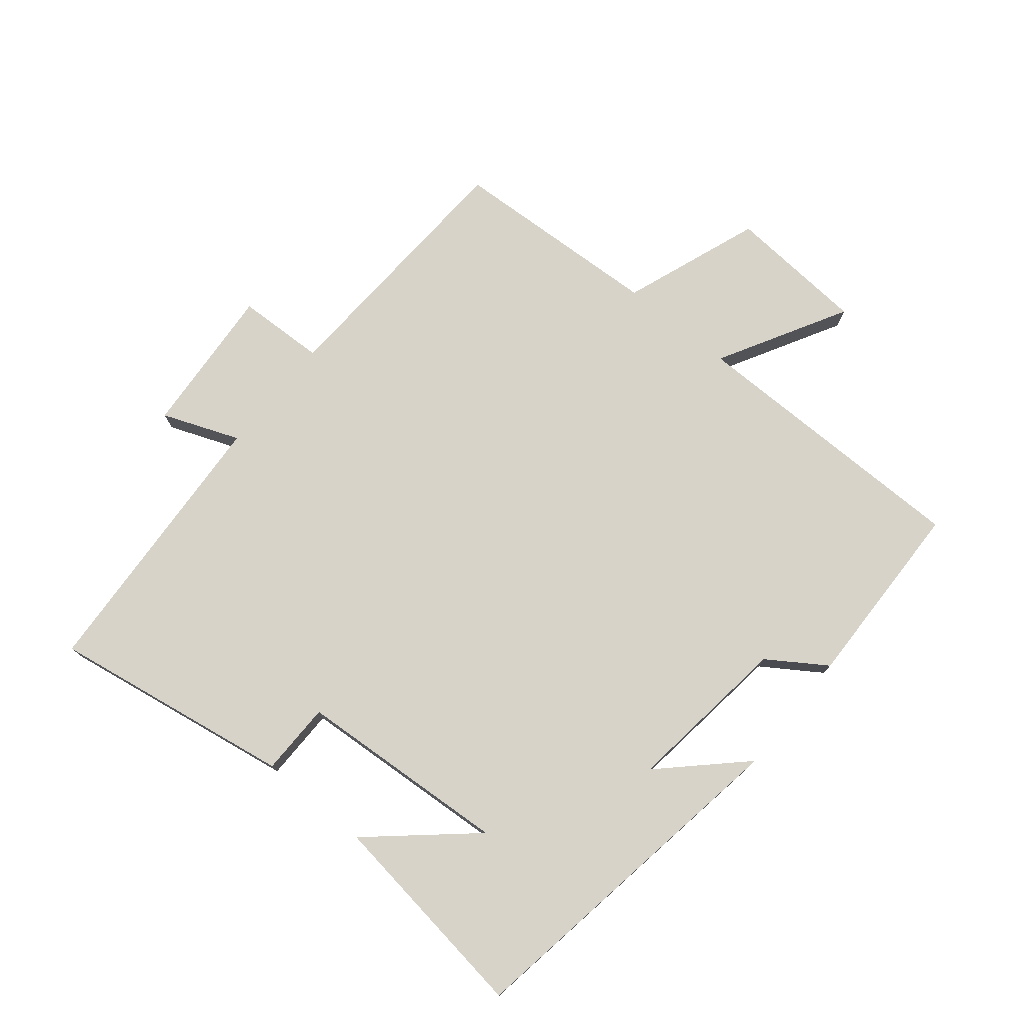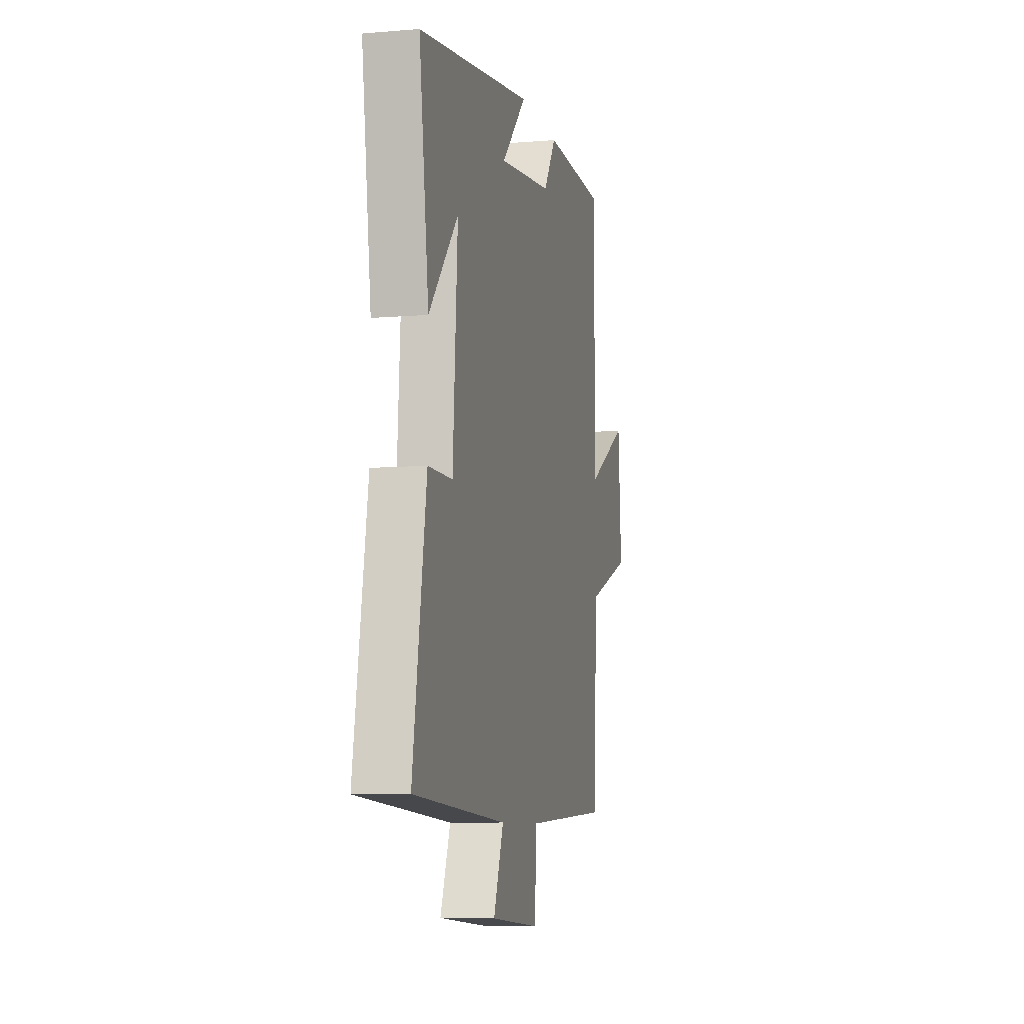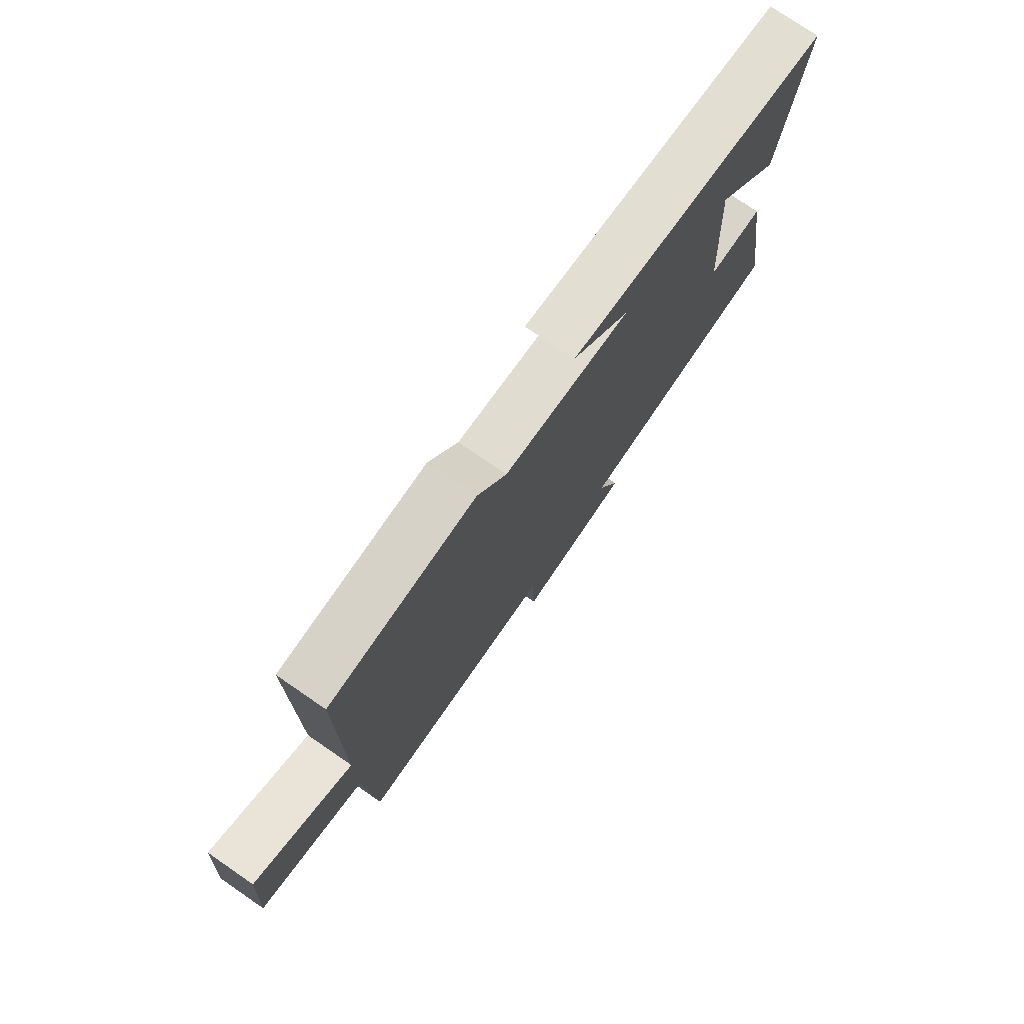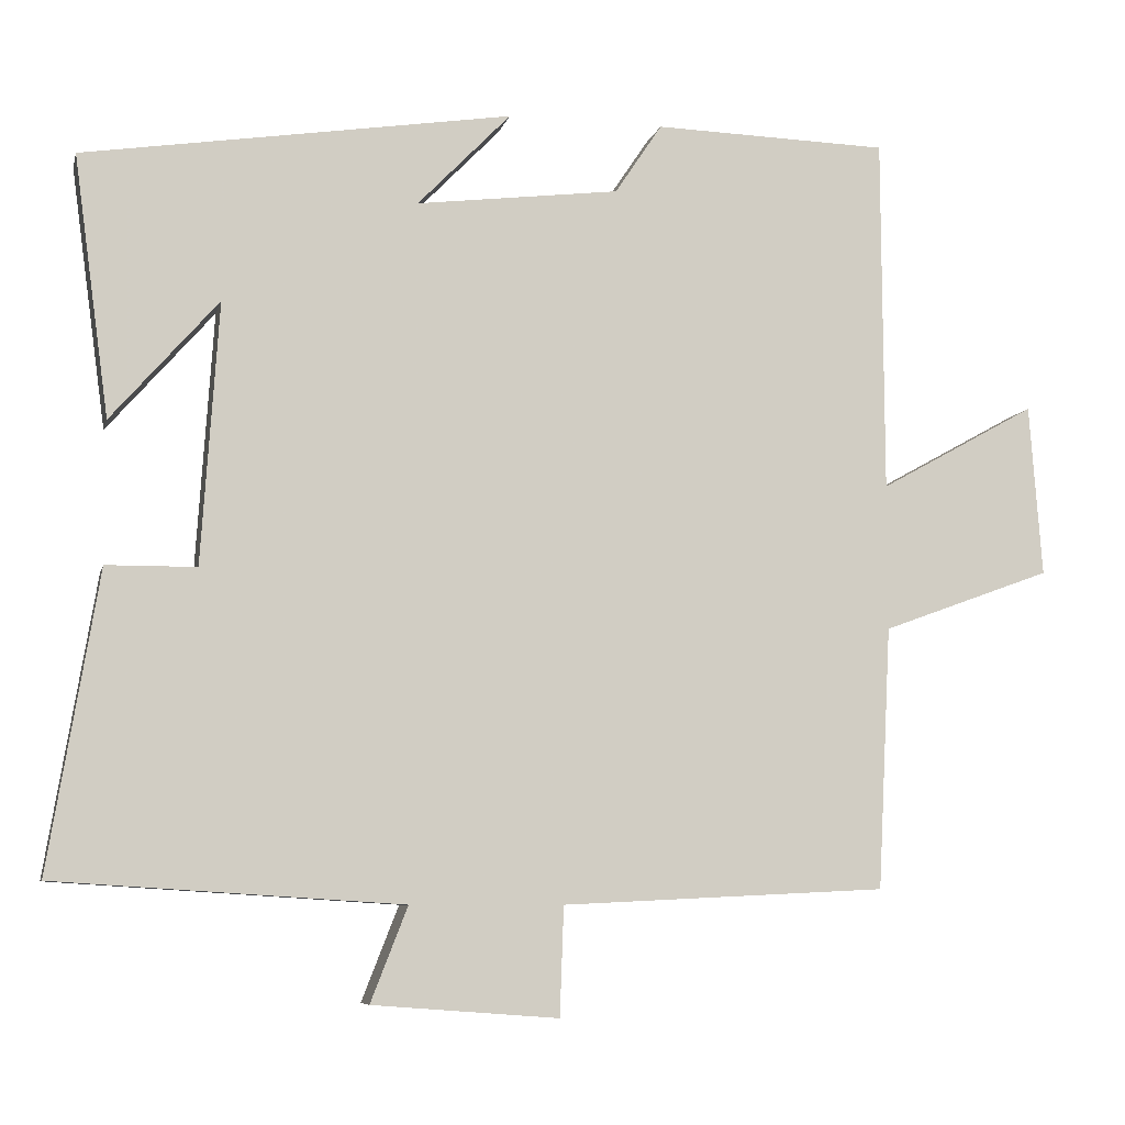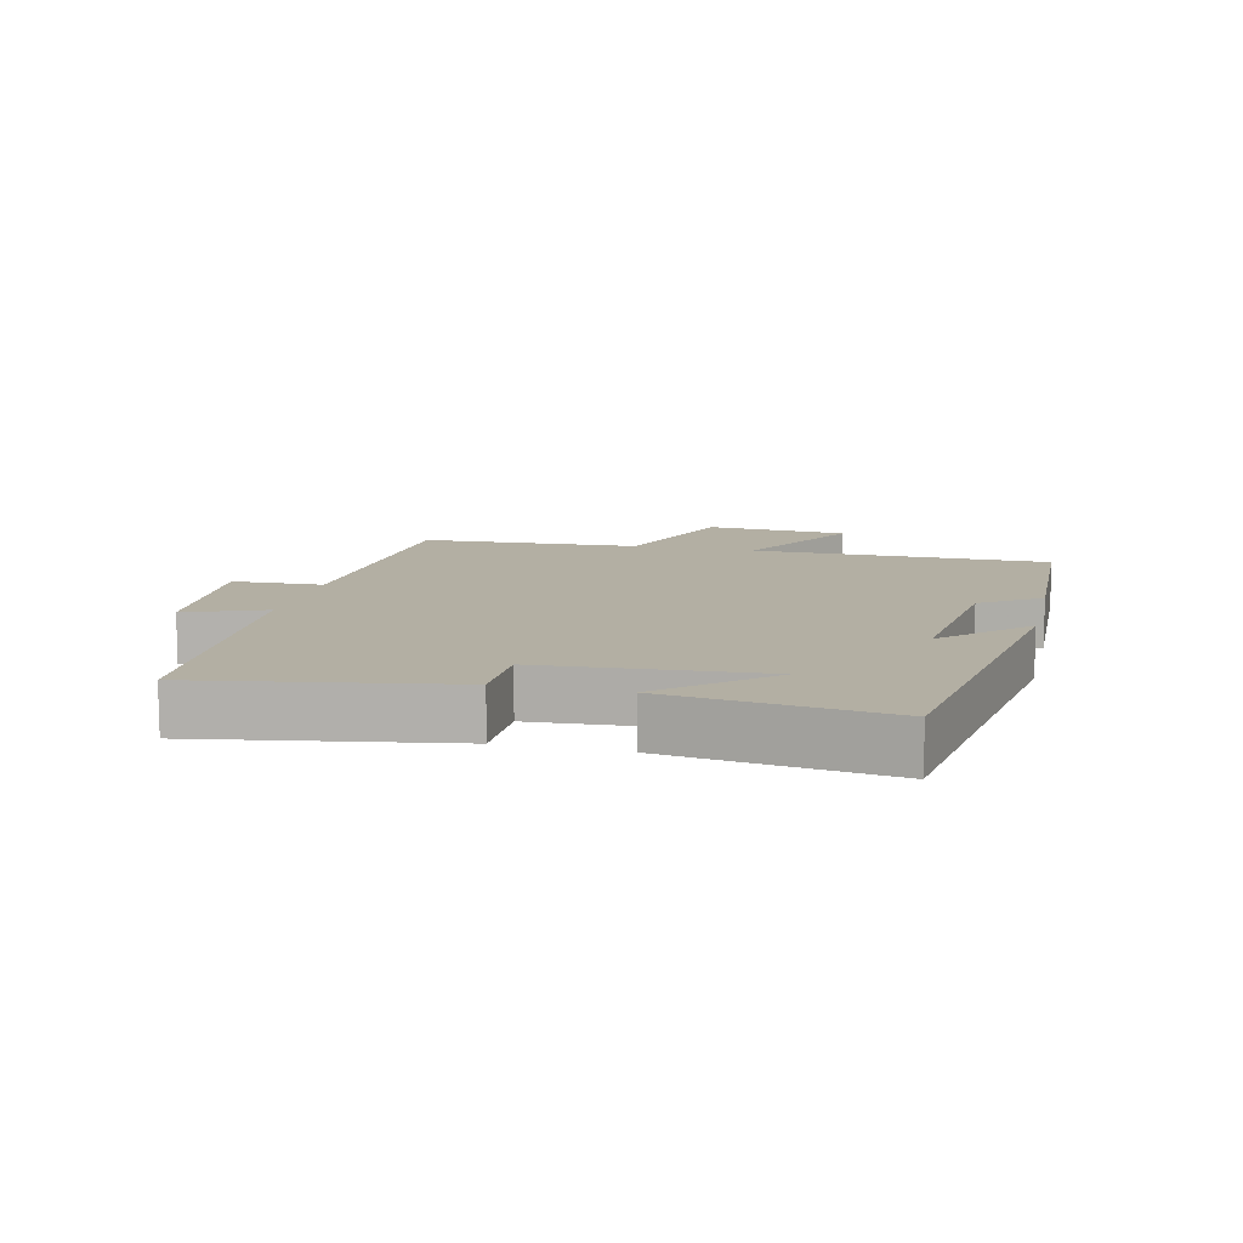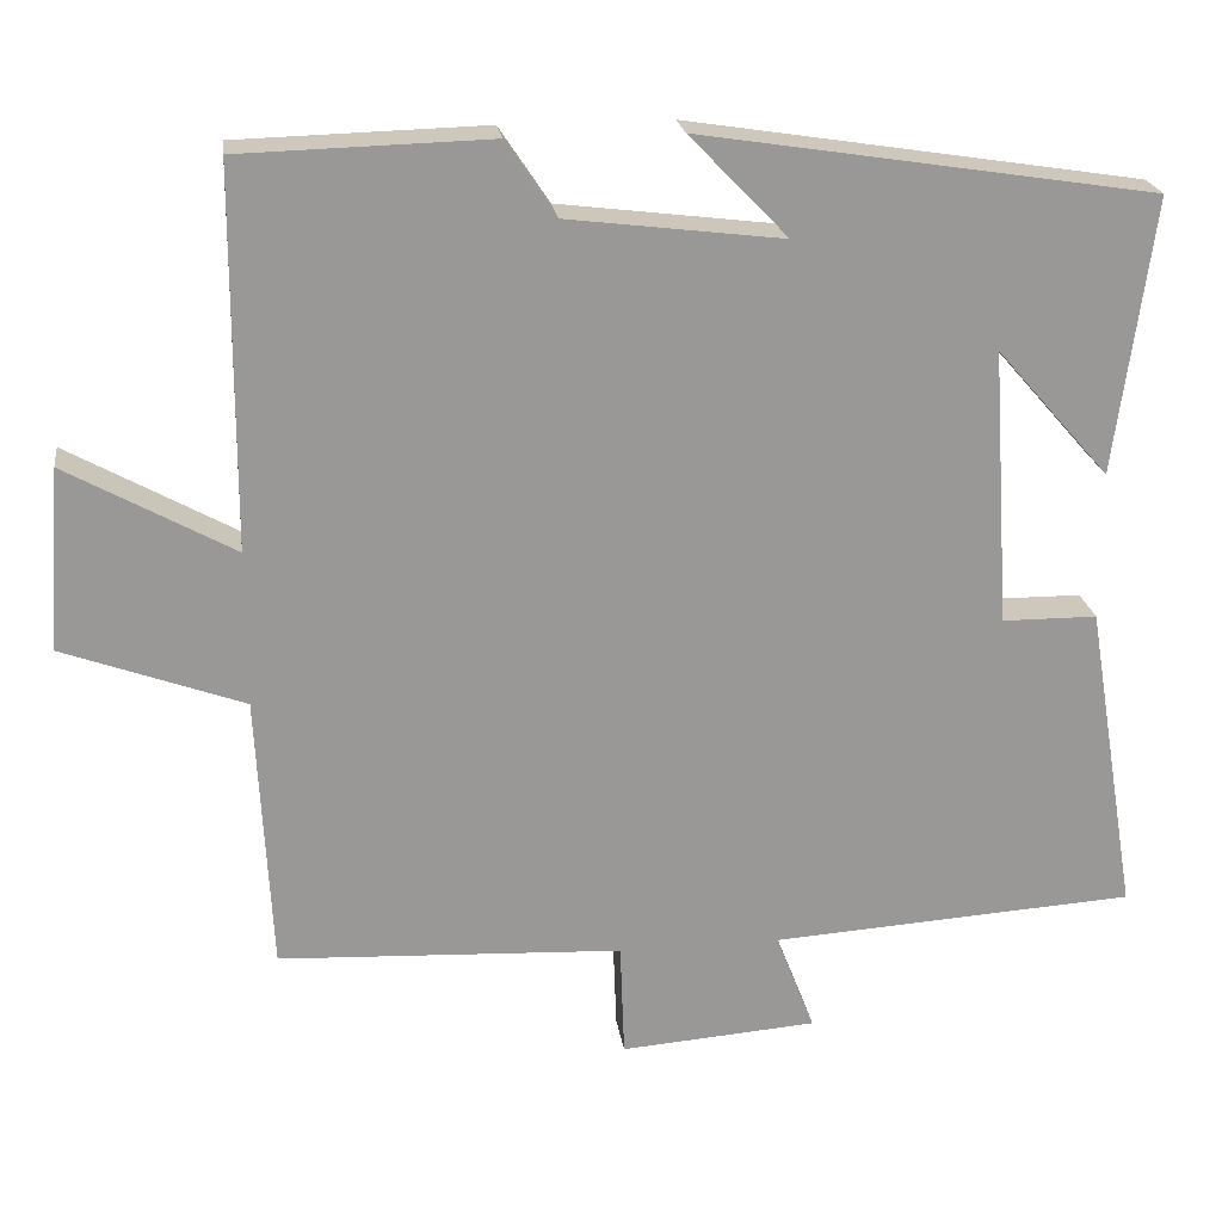
<metadata>
{"format":"obj","ext":"obj","renderer":"f3d","projection":"perspective","resolution":1024,"background":"white","views":[{"elev":75.9,"azim":-50.6,"up":"+Y"},{"elev":-7.9,"azim":-76.8,"up":"+Z"},{"elev":76.2,"azim":124.5,"up":"+Z"},{"elev":-7.6,"azim":-13.1,"up":"+Z"},{"elev":11.1,"azim":-76.8,"up":"+Y"},{"elev":21.9,"azim":172.1,"up":"+Z"}]}
</metadata>
<code>
v -0.545 0.07 0.415
v -0.001 0.07 0.5
v -0.119 0.07 0.378
v 0.139 0.07 0.41
v 0.199 0.07 0.5
v 0.498 0.07 0.492
v 0.5 0.07 0.039
v 0.7 0.07 0.15
v 0.716 0.07 -0.068
v 0.5 0.07 -0.147
v 0.483 0.07 -0.48
v 0.07 0.07 -0.5
v 0.065 0.07 -0.638
v -0.171 0.07 -0.62
v -0.124 0.07 -0.5
v -0.563 0.07 -0.472
v -0.5 0.07 -0.094
v -0.386 0.07 -0.093
v -0.364 0.07 0.239
v -0.5 0.07 0.084
v -0.545 0 0.415
v -0.001 0 0.5
v -0.119 0 0.378
v 0.139 0 0.41
v 0.199 0 0.5
v 0.498 0 0.492
v 0.5 0 0.039
v 0.7 0 0.15
v 0.716 0 -0.068
v 0.5 0 -0.147
v 0.483 0 -0.48
v 0.07 0 -0.5
v 0.065 0 -0.638
v -0.171 0 -0.62
v -0.124 0 -0.5
v -0.563 0 -0.472
v -0.5 0 -0.094
v -0.386 0 -0.093
v -0.364 0 0.239
v -0.5 0 0.084
f 19 20 1
f 15 16 17 18
f 15 18 19
f 12 13 14 15
f 10 11 12 15
f 10 15 19
f 7 8 9 10
f 4 5 6 7
f 3 4 7 10
f 19 1 2 3
f 3 10 19
f 21 40 39
f 38 37 36 35
f 39 38 35
f 35 34 33 32
f 35 32 31 30
f 39 35 30
f 30 29 28 27
f 27 26 25 24
f 30 27 24 23
f 23 22 21 39
f 39 30 23
f 1 21 22 2
f 2 22 23 3
f 3 23 24 4
f 4 24 25 5
f 5 25 26 6
f 6 26 27 7
f 7 27 28 8
f 8 28 29 9
f 9 29 30 10
f 10 30 31 11
f 11 31 32 12
f 12 32 33 13
f 13 33 34 14
f 14 34 35 15
f 15 35 36 16
f 16 36 37 17
f 17 37 38 18
f 18 38 39 19
f 19 39 40 20
f 20 40 21 1

</code>
